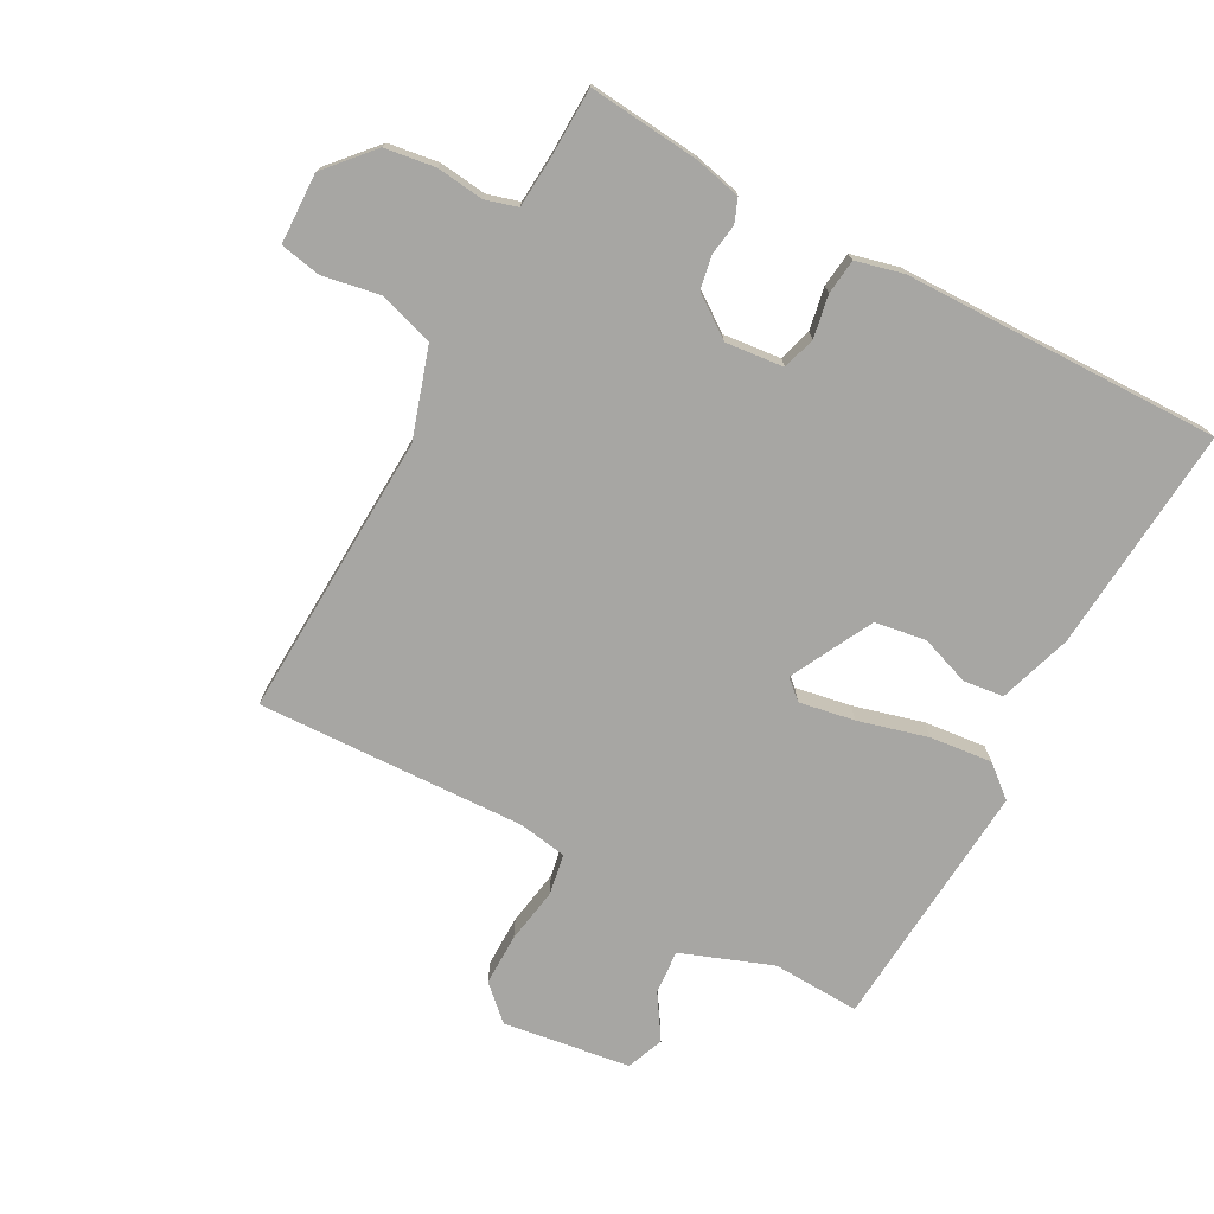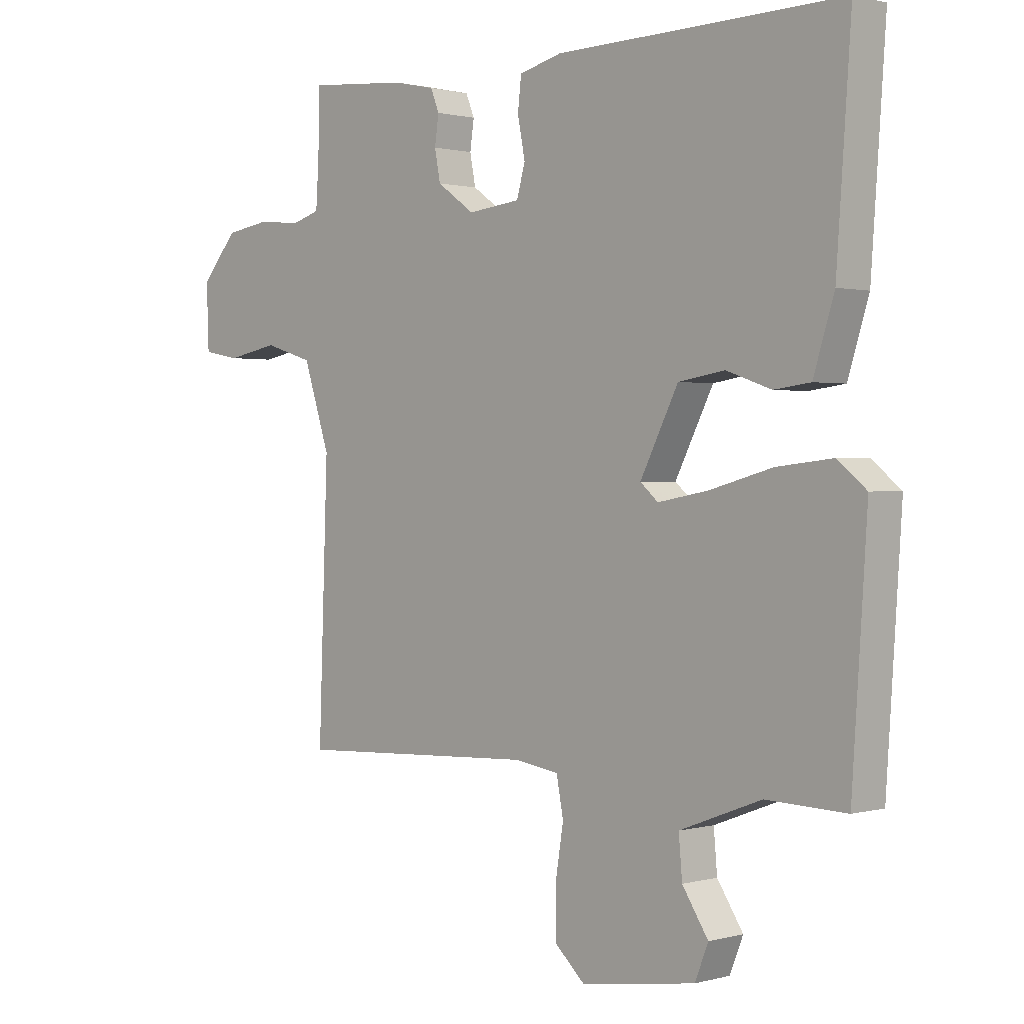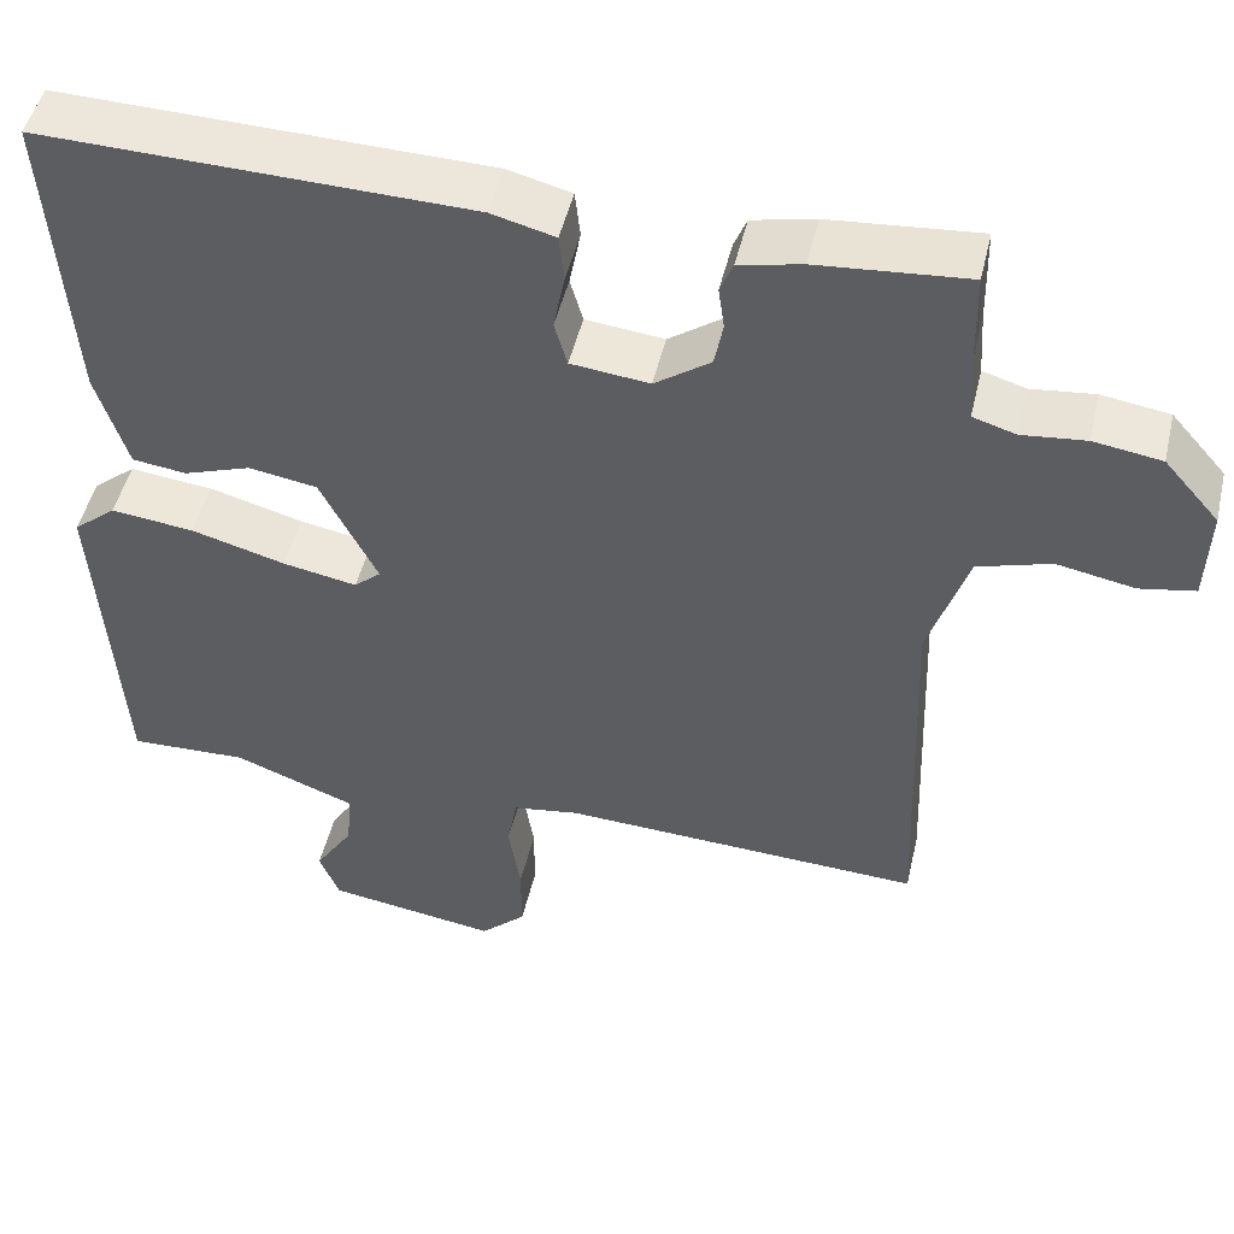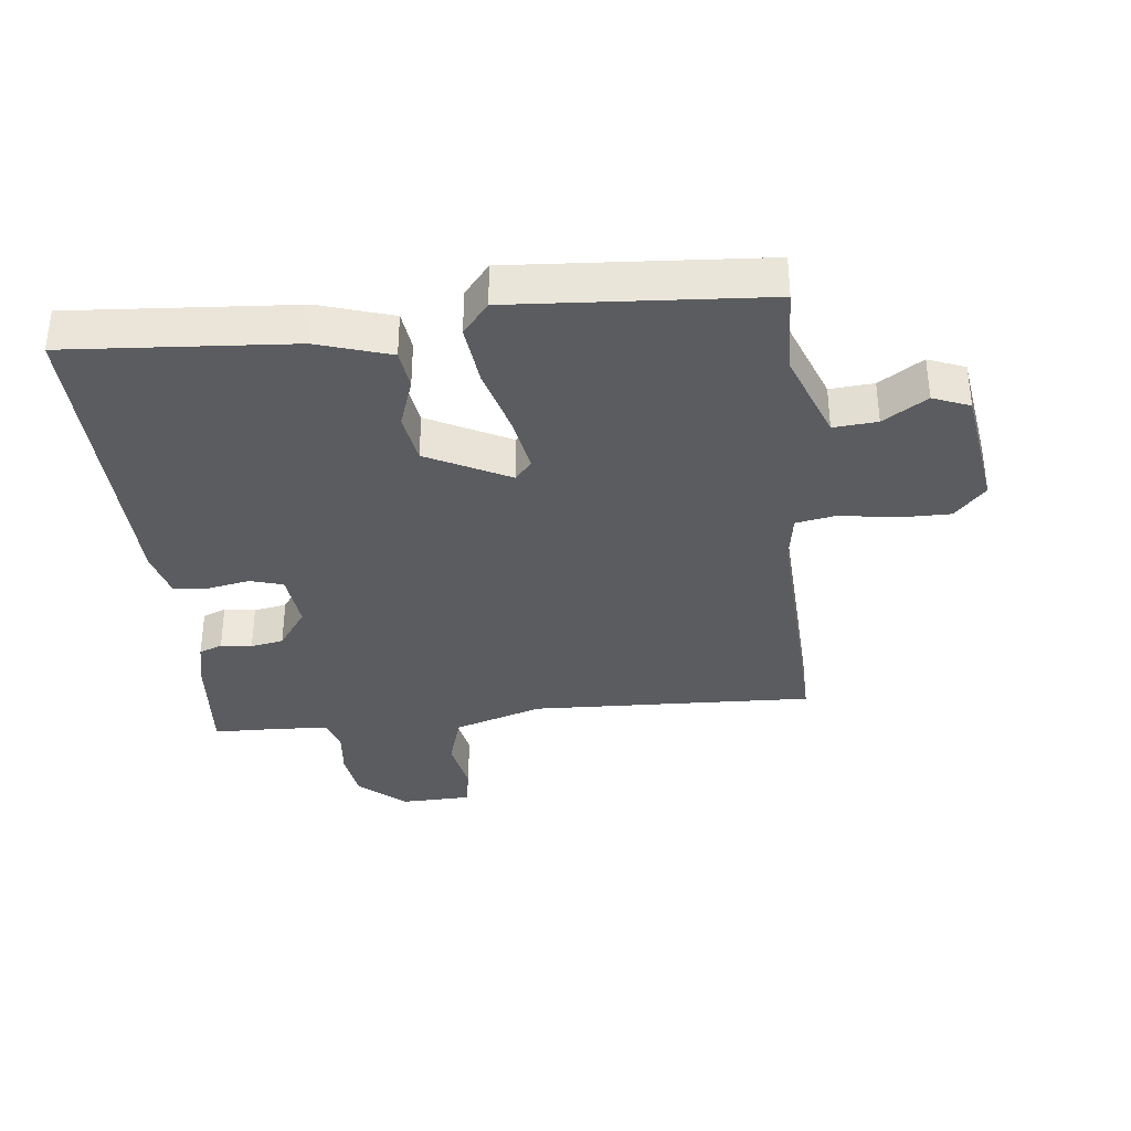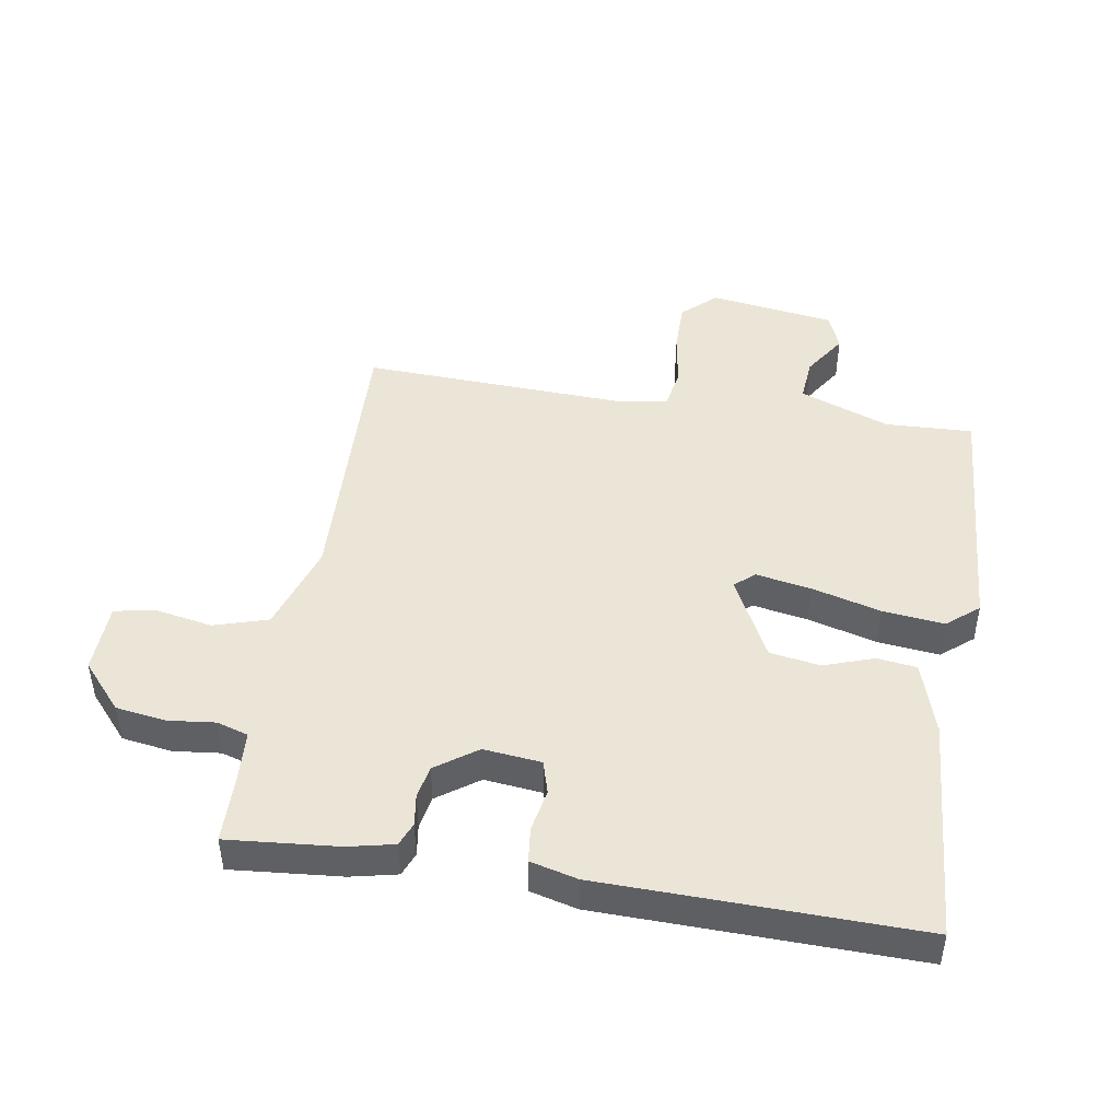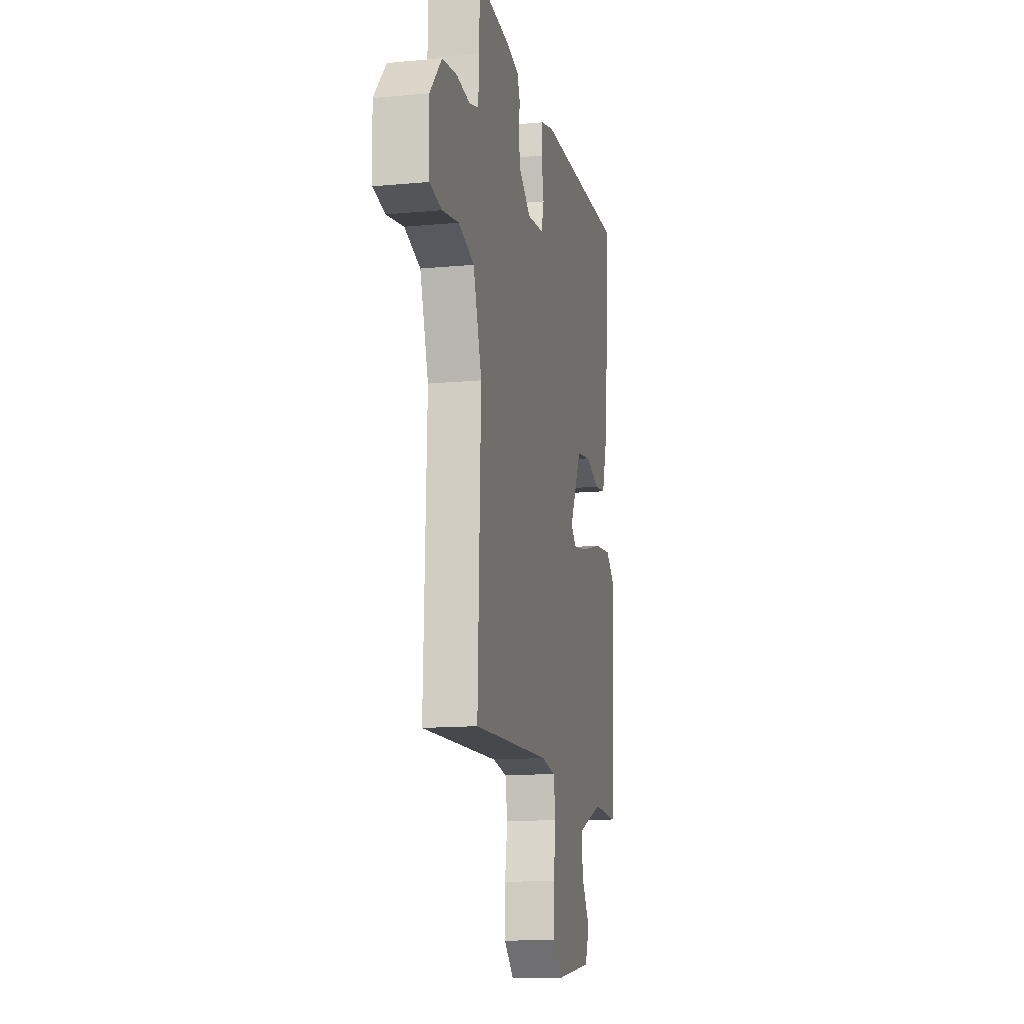
<metadata>
{"format":"obj","ext":"obj","renderer":"f3d","projection":"perspective","resolution":1024,"background":"white","views":[{"elev":-74.2,"azim":-28.8,"up":"+Y"},{"elev":0.9,"azim":45.2,"up":"+Z"},{"elev":48.6,"azim":-166.9,"up":"+Z"},{"elev":-35.2,"azim":96.1,"up":"+Y"},{"elev":46.0,"azim":9.1,"up":"+Y"},{"elev":-13.7,"azim":-78.2,"up":"+Z"}]}
</metadata>
<code>
v 0.5 0.07 0.5
v 0.475 0.07 0.145
v 0.439 0.07 0.03
v 0.376 0.07 0.022
v 0.298 0.07 0.049
v 0.218 0.07 0.036
v 0.152 0.07 -0.094
v 0.183 0.07 -0.121
v 0.27 0.07 -0.105
v 0.379 0.07 -0.075
v 0.476 0.07 -0.064
v 0.526 0.07 -0.105
v 0.5 0.07 -0.5
v 0.362 0.07 -0.495
v 0.22 0.07 -0.549
v 0.226 0.07 -0.618
v 0.271 0.07 -0.687
v 0.248 0.07 -0.745
v 0.049 0.07 -0.775
v -0.004 0.07 -0.726
v -0.004 0.07 -0.644
v 0.01 0.07 -0.557
v -0.002 0.07 -0.493
v -0.079 0.07 -0.481
v -0.5 0.07 -0.5
v -0.484 0.07 -0.052
v -0.53 0.07 0.088
v -0.615 0.07 0.114
v -0.706 0.07 0.097
v -0.77 0.07 0.109
v -0.774 0.07 0.22
v -0.71 0.07 0.293
v -0.631 0.07 0.305
v -0.557 0.07 0.297
v -0.507 0.07 0.312
v -0.502 0.07 0.39
v -0.5 0.07 0.5
v -0.326 0.07 0.485
v -0.253 0.07 0.469
v -0.238 0.07 0.432
v -0.245 0.07 0.383
v -0.235 0.07 0.331
v -0.17 0.07 0.285
v -0.079 0.07 0.295
v -0.064 0.07 0.347
v -0.077 0.07 0.414
v -0.071 0.07 0.469
v 0.003 0.07 0.488
v 0.5 0 0.5
v 0.475 0 0.145
v 0.439 0 0.03
v 0.376 0 0.022
v 0.298 0 0.049
v 0.218 0 0.036
v 0.152 0 -0.094
v 0.183 0 -0.121
v 0.27 0 -0.105
v 0.379 0 -0.075
v 0.476 0 -0.064
v 0.526 0 -0.105
v 0.5 0 -0.5
v 0.362 0 -0.495
v 0.22 0 -0.549
v 0.226 0 -0.618
v 0.271 0 -0.687
v 0.248 0 -0.745
v 0.049 0 -0.775
v -0.004 0 -0.726
v -0.004 0 -0.644
v 0.01 0 -0.557
v -0.002 0 -0.493
v -0.079 0 -0.481
v -0.5 0 -0.5
v -0.484 0 -0.052
v -0.53 0 0.088
v -0.615 0 0.114
v -0.706 0 0.097
v -0.77 0 0.109
v -0.774 0 0.22
v -0.71 0 0.293
v -0.631 0 0.305
v -0.557 0 0.297
v -0.507 0 0.312
v -0.502 0 0.39
v -0.5 0 0.5
v -0.326 0 0.485
v -0.253 0 0.469
v -0.238 0 0.432
v -0.245 0 0.383
v -0.235 0 0.331
v -0.17 0 0.285
v -0.079 0 0.295
v -0.064 0 0.347
v -0.077 0 0.414
v -0.071 0 0.469
v 0.003 0 0.488
f 3 4 5
f 2 3 5
f 1 2 5
f 48 1 5
f 47 48 5
f 46 47 5
f 45 46 5
f 44 45 5 6
f 43 44 6 7
f 42 43 7
f 39 40 41
f 38 39 41
f 37 38 41
f 36 37 41
f 35 36 41 42
f 34 35 42 7
f 32 33 34
f 31 32 34
f 30 31 34
f 29 30 34
f 28 29 34
f 34 7 8
f 28 34 8
f 27 28 8
f 24 25 26
f 26 27 8
f 24 26 8
f 23 24 8
f 20 21 22
f 19 20 22
f 18 19 22
f 17 18 22
f 16 17 22
f 15 16 22 23
f 23 8 9
f 15 23 9
f 14 15 9
f 12 13 14
f 11 12 14
f 10 11 14
f 9 10 14
f 53 52 51
f 53 51 50
f 53 50 49
f 53 49 96
f 53 96 95
f 53 95 94
f 53 94 93
f 54 53 93 92
f 55 54 92 91
f 55 91 90
f 89 88 87
f 89 87 86
f 89 86 85
f 89 85 84
f 90 89 84 83
f 55 90 83 82
f 82 81 80
f 82 80 79
f 82 79 78
f 82 78 77
f 82 77 76
f 56 55 82
f 56 82 76
f 56 76 75
f 74 73 72
f 56 75 74
f 56 74 72
f 56 72 71
f 70 69 68
f 70 68 67
f 70 67 66
f 70 66 65
f 70 65 64
f 71 70 64 63
f 57 56 71
f 57 71 63
f 57 63 62
f 62 61 60
f 62 60 59
f 62 59 58
f 62 58 57
f 1 49 50 2
f 2 50 51 3
f 3 51 52 4
f 4 52 53 5
f 5 53 54 6
f 6 54 55 7
f 7 55 56 8
f 8 56 57 9
f 9 57 58 10
f 10 58 59 11
f 11 59 60 12
f 12 60 61 13
f 13 61 62 14
f 14 62 63 15
f 15 63 64 16
f 16 64 65 17
f 17 65 66 18
f 18 66 67 19
f 19 67 68 20
f 20 68 69 21
f 21 69 70 22
f 22 70 71 23
f 23 71 72 24
f 24 72 73 25
f 25 73 74 26
f 26 74 75 27
f 27 75 76 28
f 28 76 77 29
f 29 77 78 30
f 30 78 79 31
f 31 79 80 32
f 32 80 81 33
f 33 81 82 34
f 34 82 83 35
f 35 83 84 36
f 36 84 85 37
f 37 85 86 38
f 38 86 87 39
f 39 87 88 40
f 40 88 89 41
f 41 89 90 42
f 42 90 91 43
f 43 91 92 44
f 44 92 93 45
f 45 93 94 46
f 46 94 95 47
f 47 95 96 48
f 48 96 49 1

</code>
